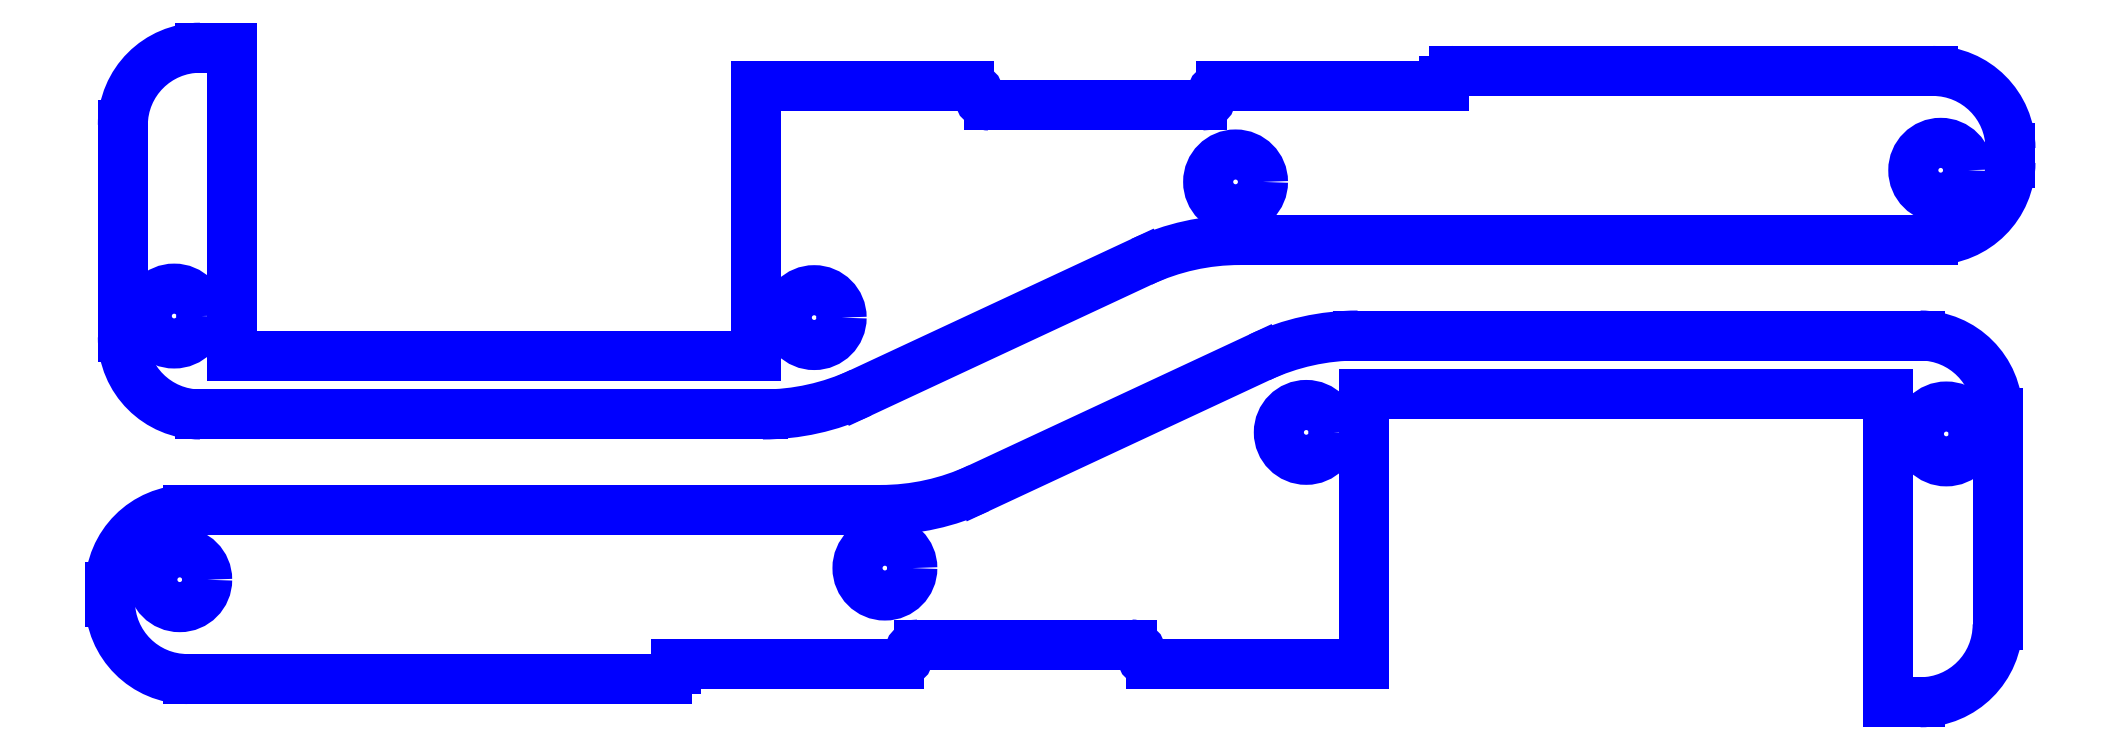
<metadata>
{"format":"dxf","ext":"dxf","renderer":"ezdxf+matplotlib","layout":"modelspace","background":"white","min_lineweight":24,"dpi":150}
</metadata>
<code>
0
SECTION
2
ENTITIES
0
LINE
8
0
10
146.6
20
13.75
30
0
11
103.7
21
13.75
31
0
0
LINE
8
0
10
103.7
20
13.75
30
0
11
103.7
21
-8.416
31
0
0
ARC
8
0
10
103.7
20
-9.21
30
0
40
0.7942
50
88.83
51
90
0
ARC
8
0
10
86.21
20
-7.622
30
0
40
0.7942
50
180
51
270
0
ARC
8
0
10
84.62
20
-7.622
30
0
40
0.7942
50
1.294e-07
51
90
0
ARC
8
0
10
67.15
20
-7.622
30
0
40
0.7942
50
90
51
180
0
ARC
8
0
10
65.56
20
-7.622
30
0
40
0.7942
50
270
51
0
0
ARC
8
0
10
46.5
20
-8.863
30
0
40
0.7942
50
270
51
0
0
LINE
8
0
10
146.6
20
-11.56
30
0
11
146.6
21
13.75
31
0
0
CIRCLE
8
0
10
151.4
20
10.44
30
0
40
2.249
0
CIRCLE
8
0
10
98.93
20
10.57
30
0
40
2.249
0
CIRCLE
8
0
10
64.38
20
-0.558
30
0
40
2.249
0
CIRCLE
8
0
10
6.563
20
-1.511
30
0
40
2.249
0
LINE
8
0
10
95.1
20
16.73
30
0
11
72.09
21
5.993
31
0
0
ARC
8
0
10
103.2
20
-0.5505
30
0
40
19.06
50
90
51
115
0
LINE
8
0
10
149.3
20
18.51
30
0
11
103.2
21
18.51
31
0
0
ARC
8
0
10
149.3
20
12.16
30
0
40
6.354
50
0
51
90
0
LINE
8
0
10
64.03
20
4.207
30
0
11
7.198
21
4.207
31
0
0
ARC
8
0
10
64.03
20
23.27
30
0
40
19.06
50
270
51
295
0
LINE
8
0
10
103.7
20
-8.416
30
0
11
86.21
21
-8.416
31
0
0
LINE
8
0
10
84.62
20
-6.827
30
0
11
67.15
21
-6.827
31
0
0
LINE
8
0
10
65.56
20
-8.416
30
0
11
47.29
21
-8.416
31
0
0
LINE
8
0
10
47.29
20
-8.863
30
0
11
47.29
21
-8.416
31
0
0
LINE
8
0
10
46.5
20
-9.657
30
0
11
7.198
21
-9.657
31
0
0
ARC
8
0
10
7.198
20
-2.146
30
0
40
6.354
50
90
51
180
0
ARC
8
0
10
7.198
20
-3.303
30
0
40
6.354
50
180
51
270
0
LINE
8
0
10
0.8442
20
-3.303
30
0
11
0.8442
21
-2.146
31
0
0
ARC
8
0
10
149.3
20
-5.207
30
0
40
6.354
50
270
51
0
0
LINE
8
0
10
149.3
20
-11.56
30
0
11
146.6
21
-11.56
31
0
0
LINE
8
0
10
155.6
20
12.16
30
0
11
155.6
21
-5.207
31
0
0
LINE
8
0
10
10.87
20
16.8
30
0
11
53.82
21
16.8
31
0
0
LINE
8
0
10
53.82
20
16.8
30
0
11
53.82
21
38.97
31
0
0
ARC
8
0
10
53.84
20
39.76
30
0
40
0.7942
50
268.8
51
270
0
ARC
8
0
10
71.31
20
38.17
30
0
40
0.7942
50
0
51
90
0
ARC
8
0
10
72.9
20
38.17
30
0
40
0.7942
50
180
51
270
0
ARC
8
0
10
90.37
20
38.17
30
0
40
0.7942
50
270
51
2.198e-09
0
ARC
8
0
10
91.96
20
38.17
30
0
40
0.7942
50
90
51
180
0
ARC
8
0
10
111
20
39.41
30
0
40
0.7942
50
90
51
180
0
LINE
8
0
10
10.87
20
42.11
30
0
11
10.87
21
16.8
31
0
0
CIRCLE
8
0
10
6.105
20
20.11
30
0
40
2.249
0
CIRCLE
8
0
10
58.59
20
19.98
30
0
40
2.249
0
CIRCLE
8
0
10
93.14
20
31.11
30
0
40
2.249
0
CIRCLE
8
0
10
151
20
32.06
30
0
40
2.249
0
LINE
8
0
10
62.42
20
13.82
30
0
11
85.43
21
24.56
31
0
0
ARC
8
0
10
54.36
20
31.1
30
0
40
19.06
50
270
51
295
0
LINE
8
0
10
8.248
20
12.04
30
0
11
54.36
21
12.04
31
0
0
ARC
8
0
10
8.248
20
18.39
30
0
40
6.354
50
180
51
270
0
LINE
8
0
10
93.49
20
26.34
30
0
11
150.3
21
26.34
31
0
0
ARC
8
0
10
93.49
20
7.281
30
0
40
19.06
50
90
51
115
0
LINE
8
0
10
53.84
20
38.97
30
0
11
71.31
21
38.97
31
0
0
LINE
8
0
10
72.9
20
37.38
30
0
11
90.37
21
37.38
31
0
0
LINE
8
0
10
91.96
20
38.97
30
0
11
110.2
21
38.97
31
0
0
LINE
8
0
10
110.2
20
39.41
30
0
11
110.2
21
38.97
31
0
0
LINE
8
0
10
111
20
40.21
30
0
11
150.3
21
40.21
31
0
0
ARC
8
0
10
150.3
20
32.7
30
0
40
6.354
50
270
51
360
0
ARC
8
0
10
150.3
20
33.85
30
0
40
6.354
50
0
51
90
0
LINE
8
0
10
156.7
20
33.85
30
0
11
156.7
21
32.7
31
0
0
ARC
8
0
10
8.248
20
35.76
30
0
40
6.354
50
90
51
180
0
LINE
8
0
10
8.248
20
42.11
30
0
11
10.87
21
42.11
31
0
0
LINE
8
0
10
1.894
20
18.39
30
0
11
1.894
21
35.76
31
0
0
VIEWPORT
8
0
10
5.25
20
3.5
30
0
40
12.6
41
8.4
68
     1
69
     1
0
VIEWPORT
8
0
10
5.25
20
3.5
30
0
40
8.4
41
5.6
68
     2
69
     2
0
ENDSEC
0
EOF

</code>
